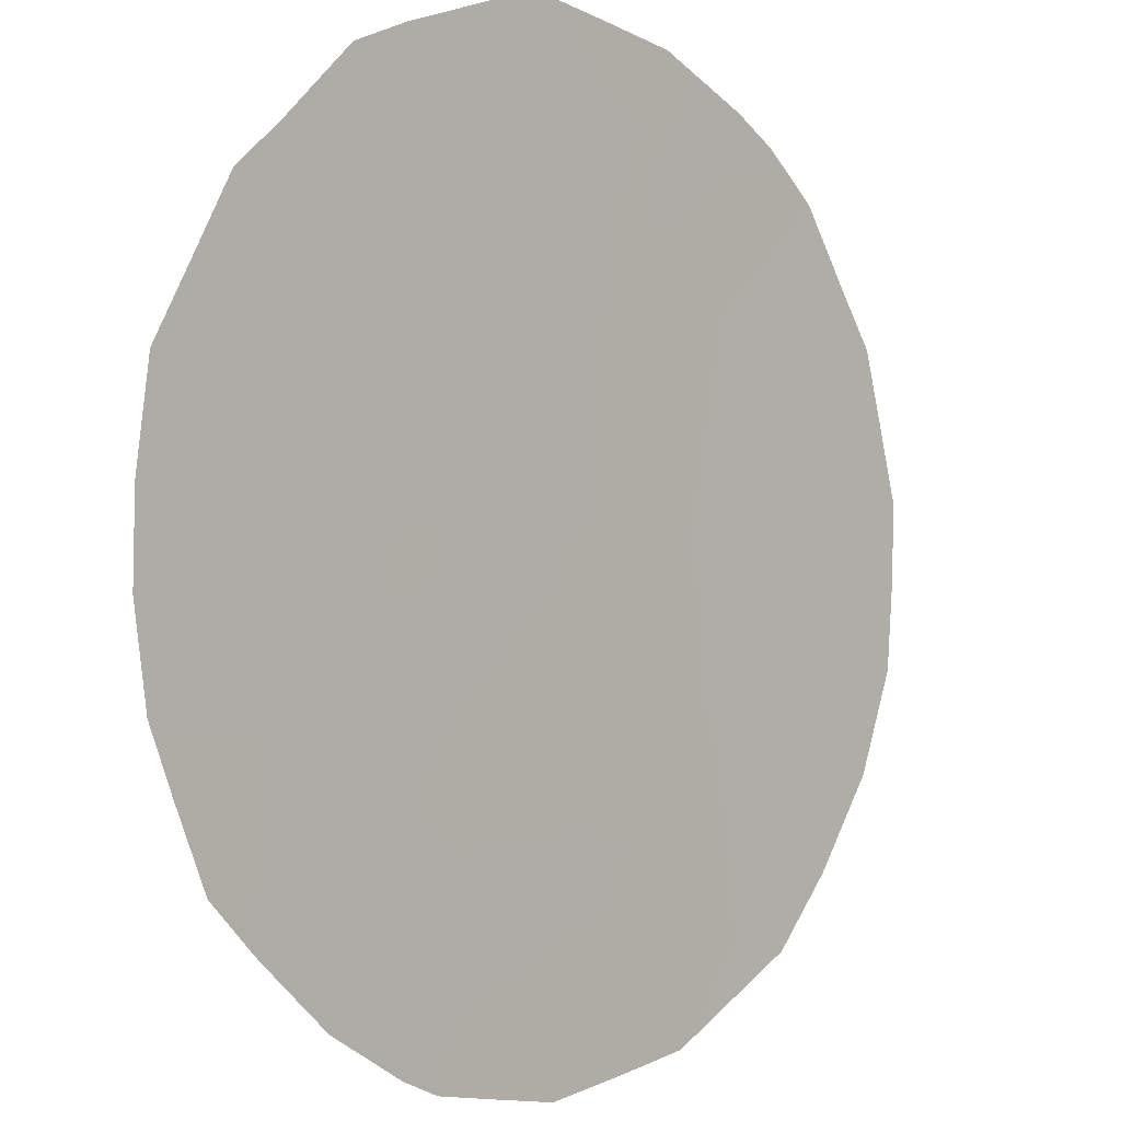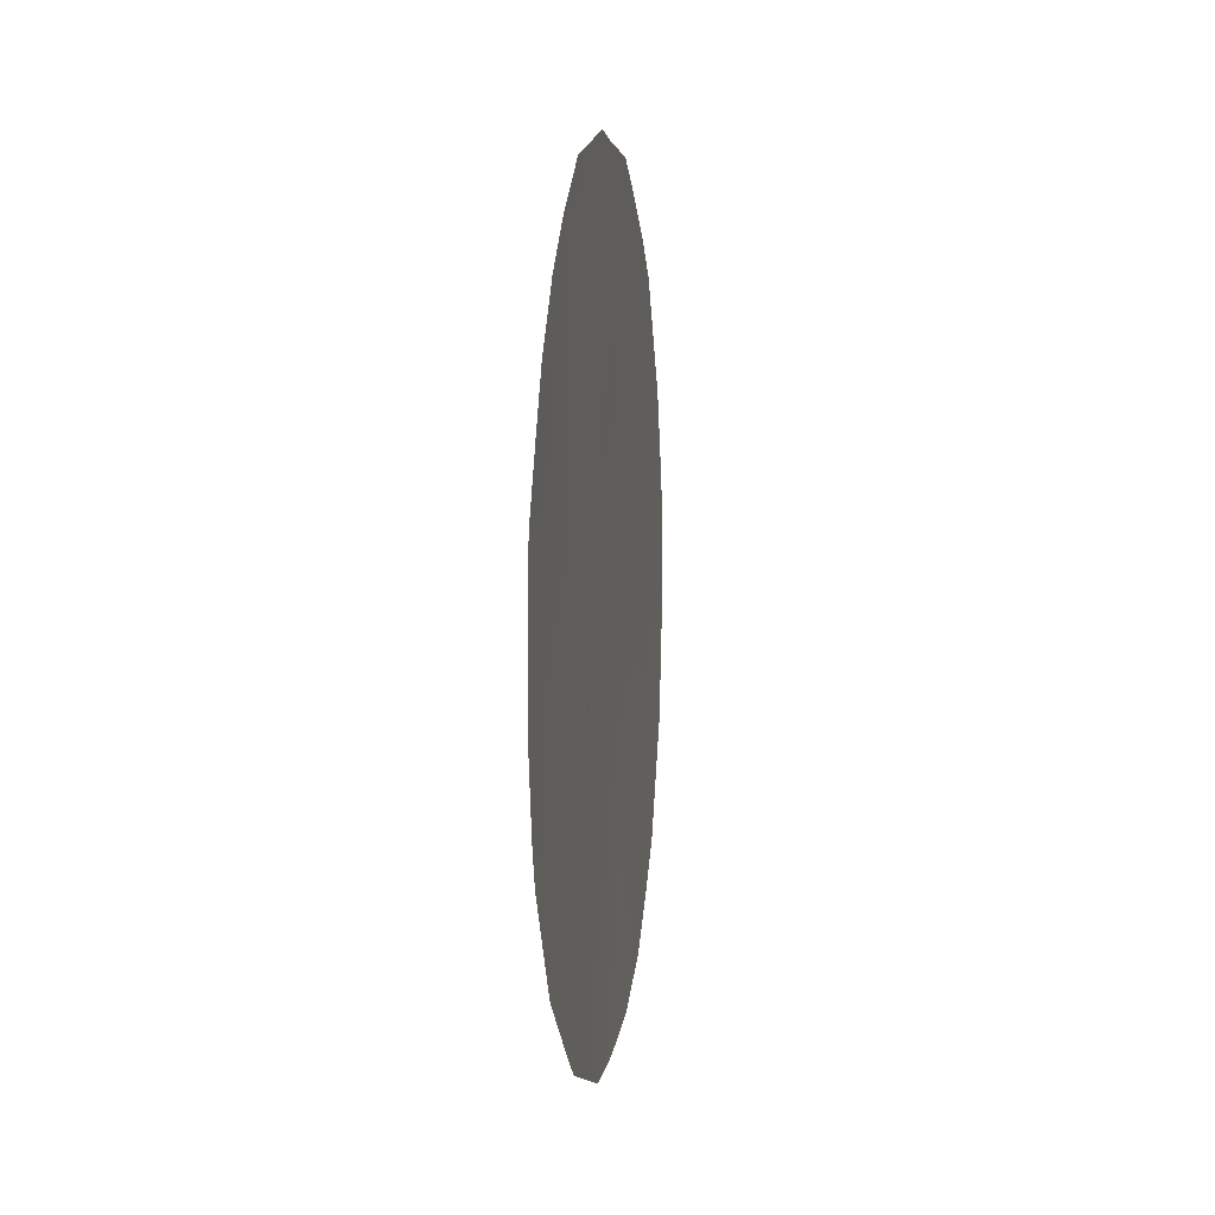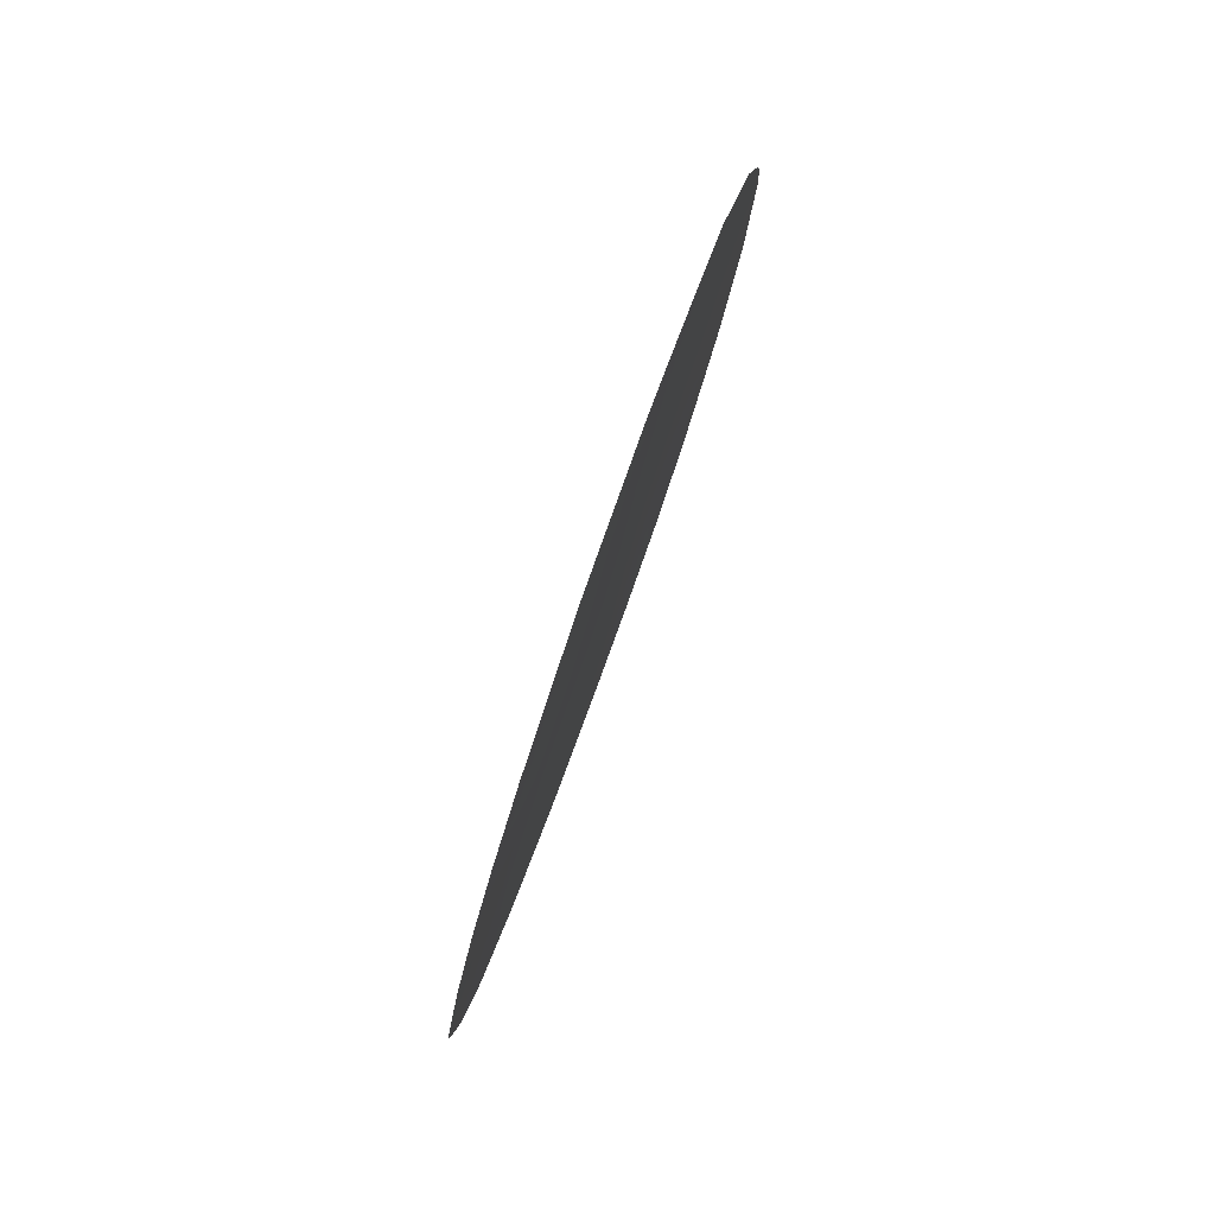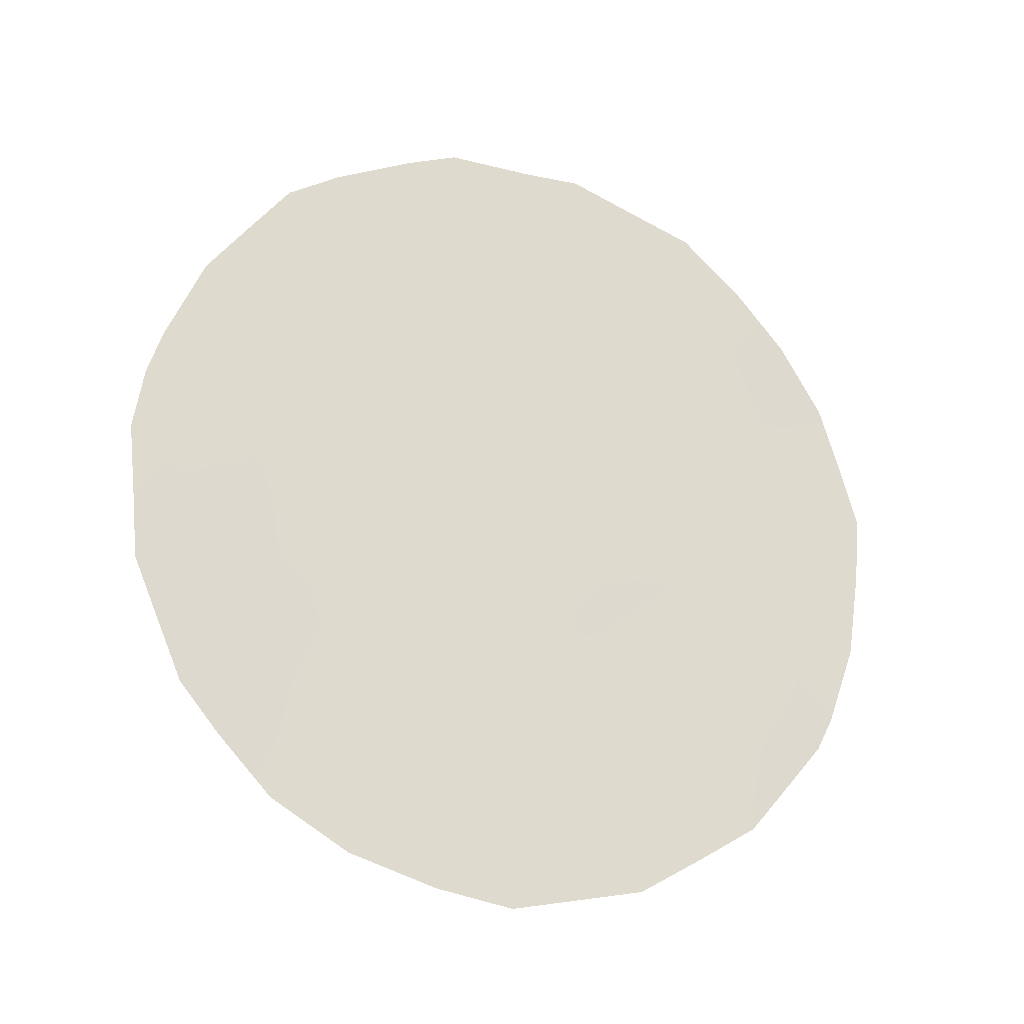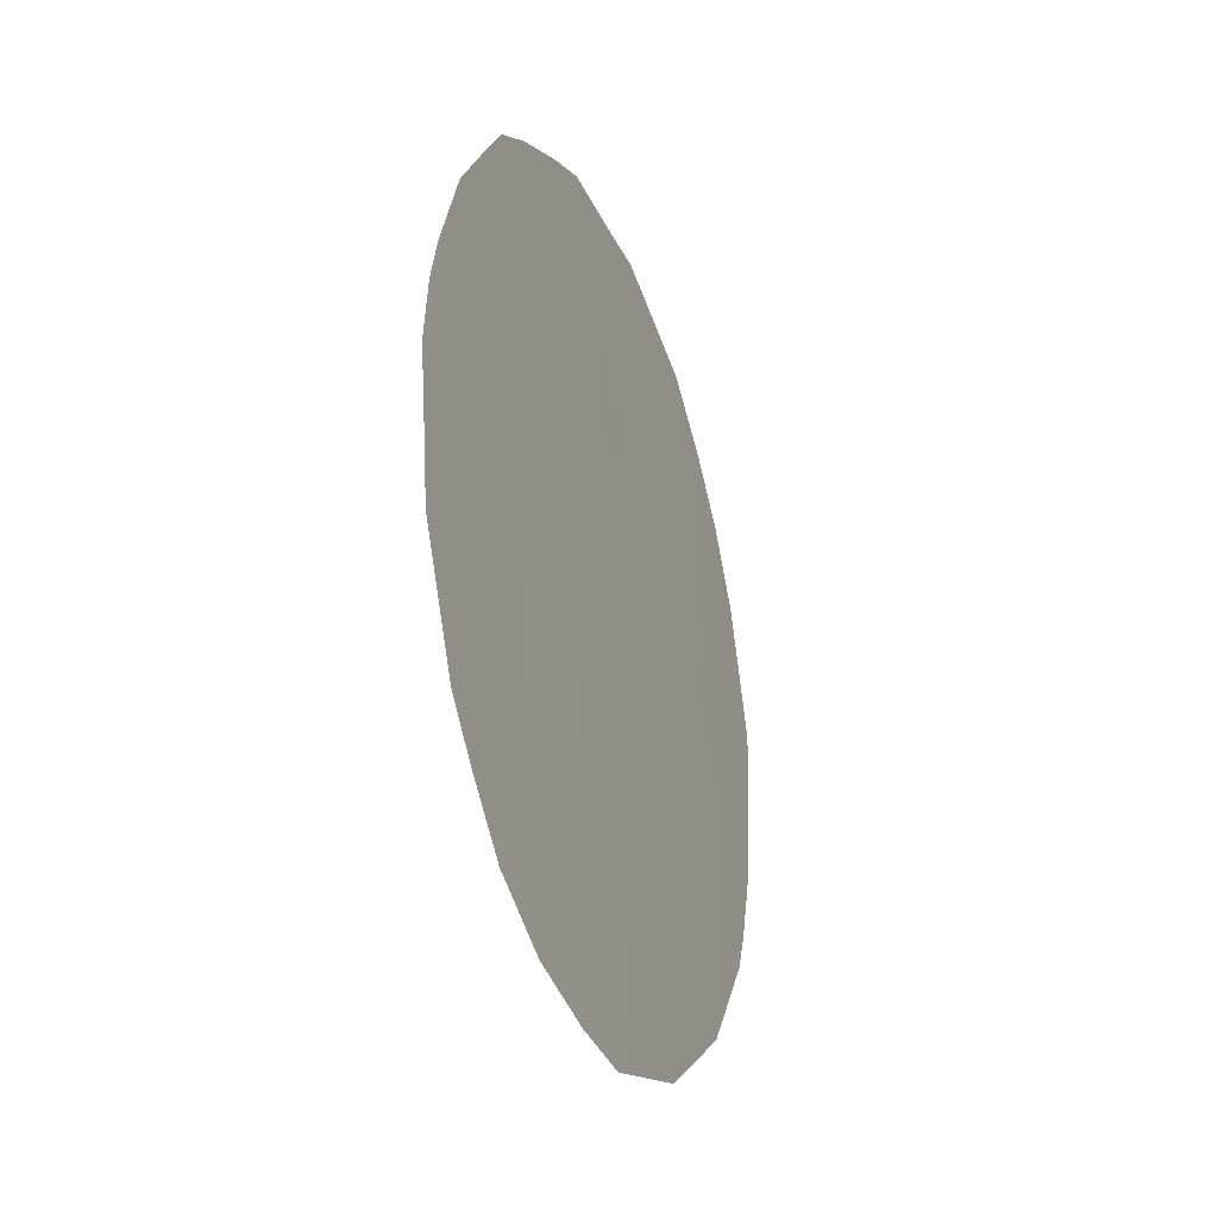
<metadata>
{"format":"obj","ext":"obj","renderer":"f3d","projection":"perspective","resolution":1024,"background":"white","views":[{"elev":-59.5,"azim":26.5,"up":"+Y"},{"elev":-3.2,"azim":-30.4,"up":"+Z"},{"elev":79.1,"azim":-19.0,"up":"+Z"},{"elev":-21.0,"azim":-146.2,"up":"+Z"},{"elev":-25.5,"azim":162.0,"up":"+Z"}]}
</metadata>
<code>
v -57.42 48.6 27.12
v -58.26 47.6 25.33
v -55.58 50.84 29.32
v -55.21 51.58 20.08
v -56.91 49.19 28.93
v -56.78 49.48 25.06
v -53.82 53.16 25.61
v -54.64 52.07 27.65
v -54.04 53 20.48
v -54.76 52.09 22
v -56.1 50.25 27.21
v -56.73 49.61 22.93
v -57.85 48.18 23.6
v -54.31 52.6 23.73
v -55.61 51 23.57
v -52.45 54.87 25.64
v -53.05 54.17 23.78
v -53.55 53.39 29.08
v -53.26 53.81 27.32
v -56.53 49.92 21.09
v -53.55 53.57 22.04
v -55.23 51.41 25.45
v -58.48 47.25 27.16
v -57.67 48.23 28.98
v -54.74 52.16 19.27
v -57.67 48.51 20.4
v -53.27 53.95 20.37
v -55.43 51.34 19.05
v -56.6 49.87 19.4
v -55.95 50.34 30.58
v -51.99 55.48 23.6
v -53.58 53.32 30.03
v -54.25 52.47 30.47
v -58.48 47.44 22.14
v -58.34 47.63 21.67
v -52.4 54.85 28.2
v -51.94 55.47 26.39
v -52.07 55.3 27.01
v -52.45 54.95 21.88
v -55.46 50.94 30.61
v -53.12 53.91 29.63
v -58.64 47.07 26.35
v -58.84 46.87 25.34
v -58.8 46.95 24.44
v -57.1 48.91 29.83
v -54.7 51.89 30.7
v -51.86 55.6 25.53
v -56.78 49.4 27.13
v -57.14 48.99 26.16
v -56.41 49.9 26.18
v -57.81 48.14 26.22
v -57.58 48.46 25.25
v -54.9 51.69 29.09
v -54.88 51.7 29.94
v -55.21 51.33 28.4
v -57.65 48.28 27.93
v -58.1 47.71 28.17
v -57.97 47.9 27.15
v -57.14 48.92 28.04
v -57.11 49.18 21.32
v -57.62 48.54 21.64
v -56.91 49.45 20.35
v -53.77 53.32 21.22
v -53.28 53.92 21.31
v -55.77 50.89 20.01
v -56 50.62 19.22
v -56 50.29 29.8
v -56.52 49.65 29.63
v -52.79 54.47 24.72
v -52.43 54.93 23.81
v -52.29 55.09 24.8
v -54.21 52.55 29.44
v -57.71 48.39 22.68
v -58.06 47.97 22.04
v -52.8 54.52 21.19
v -53.01 54.24 22
v -58.21 47.76 22.96
v -58.71 47.12 23.22
v -53.42 53.59 28.14
v -52.78 54.4 27.7
v -52.61 54.63 26.92
v -54.08 52.86 24.66
v -54.52 52.29 25.56
v -54.76 52.02 24.59
v -57.18 49.06 22.35
v -57.28 48.9 23.3
v -54.23 52.61 26.57
v -54.96 51.72 26.5
v -55.96 50.5 25.29
v -55.68 50.81 26.33
v -55.45 51.17 24.49
v -54.96 51.79 23.68
v -54.39 52.56 21.18
v -54.99 51.82 21.09
v -56.26 50.2 22.56
v -55.75 50.84 22.7
v -56.2 50.25 23.34
v -56.76 49.54 23.89
v -56.14 50.31 24.29
v -56.51 49.71 28.08
v -55.87 50.5 28.23
v -58.01 48.06 21.05
v -52.74 54.57 22.84
v -52.21 55.22 22.75
v -53.3 53.86 22.88
v -57.14 49.18 19.89
v -58.35 47.45 26.26
v -53.96 53.11 19.69
v -55.41 51.12 27.39
v -56.47 49.69 30.24
v -53.67 53.4 23.77
v -53.42 53.68 24.7
v -53.12 54.03 25.66
v -54.06 52.77 28.44
v -58.06 47.89 24.46
v -58.34 47.56 23.78
v -53.88 53.03 27.46
v -53.52 53.51 26.55
v -52.99 54.1 28.63
v -52.77 54.37 28.93
v -56.02 50.53 21.79
v -55.79 50.84 20.89
v -56.64 49.74 22.03
v -54.14 52.84 22.03
v -53.91 53.12 22.88
v -54.53 52.35 22.86
v -57.39 48.74 24.27
v -55.15 51.58 22.81
v -55.36 51.35 21.93
v -51.94 55.53 24.35
v -54.57 52.36 20.24
v -56.31 49.93 28.96
v -56.31 50.21 20.1
v -54.62 52.07 28.58
f 48 49 50
f 51 52 49
f 56 57 58
f 59 5 24
f 20 60 62
f 21 63 64
f 65 133 66
f 69 70 71
f 73 77 74
f 102 74 35
f 64 75 76
f 119 79 80
f 19 81 80
f 82 83 84
f 73 85 86
f 87 88 83
f 89 90 50
f 84 91 92
f 95 96 97
f 98 97 99
f 3 132 101
f 59 48 100
f 26 61 102
f 103 104 70
f 105 76 103
f 18 41 32
f 51 58 107
f 43 107 42
f 55 101 109
f 2 107 43
f 2 43 44
f 111 112 82
f 113 112 69
f 114 72 134
f 54 33 46
f 16 47 37
f 80 81 38
f 13 115 116
f 13 116 77
f 117 79 114
f 117 87 118
f 119 36 120
f 81 118 113
f 95 123 121
f 60 123 85
f 63 124 93
f 124 125 126
f 52 115 127
f 98 127 86
f 88 109 90
f 105 111 125
f 126 92 128
f 129 128 96
f 89 99 91
f 94 129 122
f 11 48 50
f 48 1 49
f 50 49 6
f 1 51 49
f 51 2 52
f 49 52 6
f 8 134 55
f 55 53 3
f 1 56 58
f 58 57 23
f 1 59 56
f 56 59 24
f 57 56 24
f 60 61 26
f 60 26 62
f 27 63 9
f 63 27 64
f 25 131 4
f 4 65 28
f 66 28 65
f 5 132 68
f 110 68 67
f 16 69 71
f 69 17 70
f 130 70 31
f 130 71 70
f 72 32 33
f 32 72 18
f 54 72 33
f 61 73 74
f 73 13 77
f 74 77 34
f 74 34 35
f 21 64 76
f 64 27 75
f 76 75 39
f 77 78 34
f 119 18 79
f 80 79 19
f 37 81 16
f 38 81 37
f 14 82 84
f 82 7 83
f 84 83 22
f 13 73 86
f 73 61 85
f 86 85 12
f 7 87 83
f 87 8 88
f 83 88 22
f 6 89 50
f 89 22 90
f 50 90 11
f 14 84 92
f 84 22 91
f 92 91 15
f 4 131 94
f 94 93 10
f 12 95 97
f 95 121 96
f 97 96 15
f 6 98 99
f 98 12 97
f 99 97 15
f 3 67 132
f 101 100 11
f 5 59 100
f 59 1 48
f 100 48 11
f 102 61 74
f 17 103 70
f 103 39 104
f 70 104 31
f 17 105 103
f 105 21 76
f 103 76 39
f 20 62 133
f 62 26 106
f 54 40 3
f 2 51 107
f 51 1 58
f 107 58 23
f 107 23 42
f 122 20 133
f 9 108 27
f 8 55 109
f 55 3 101
f 109 101 11
f 5 68 45
f 110 45 68
f 14 111 82
f 111 17 112
f 82 112 7
f 16 113 69
f 113 7 112
f 69 112 17
f 114 18 72
f 53 72 54
f 115 44 116
f 44 115 2
f 116 78 77
f 78 116 44
f 8 117 114
f 117 19 79
f 114 79 18
f 19 117 118
f 117 8 87
f 118 87 7
f 36 119 80
f 18 119 41
f 120 41 119
f 16 81 113
f 81 19 118
f 113 118 7
f 121 20 122
f 95 12 123
f 121 123 20
f 61 60 85
f 60 20 123
f 85 123 12
f 9 63 93
f 63 21 124
f 93 124 10
f 10 124 126
f 124 21 125
f 126 125 14
f 6 52 127
f 52 2 115
f 127 115 13
f 12 98 86
f 98 6 127
f 86 127 13
f 22 88 90
f 88 8 109
f 90 109 11
f 21 105 125
f 105 17 111
f 125 111 14
f 5 45 24
f 10 126 128
f 126 14 92
f 128 92 15
f 121 129 96
f 129 10 128
f 96 128 15
f 22 89 91
f 89 6 99
f 91 99 15
f 4 94 122
f 94 10 129
f 122 129 121
f 16 71 47
f 130 47 71
f 9 131 108
f 131 93 94
f 25 4 28
f 131 9 93
f 131 25 108
f 110 67 30
f 122 65 4
f 133 29 66
f 132 100 101
f 132 67 68
f 100 132 5
f 133 65 122
f 54 46 40
f 62 106 29
f 53 54 3
f 133 62 29
f 134 72 53
f 134 53 55
f 30 67 40
f 134 8 114
f 67 3 40
f 80 38 36

</code>
